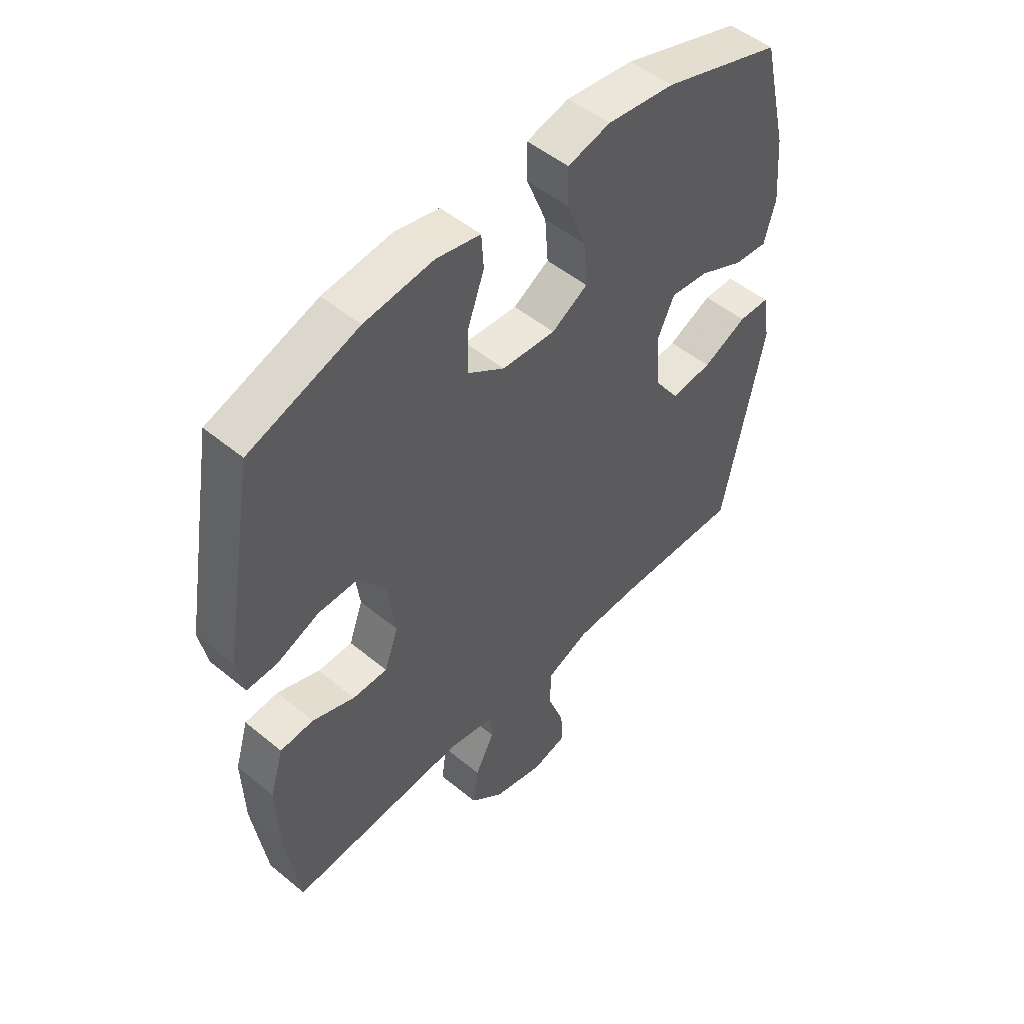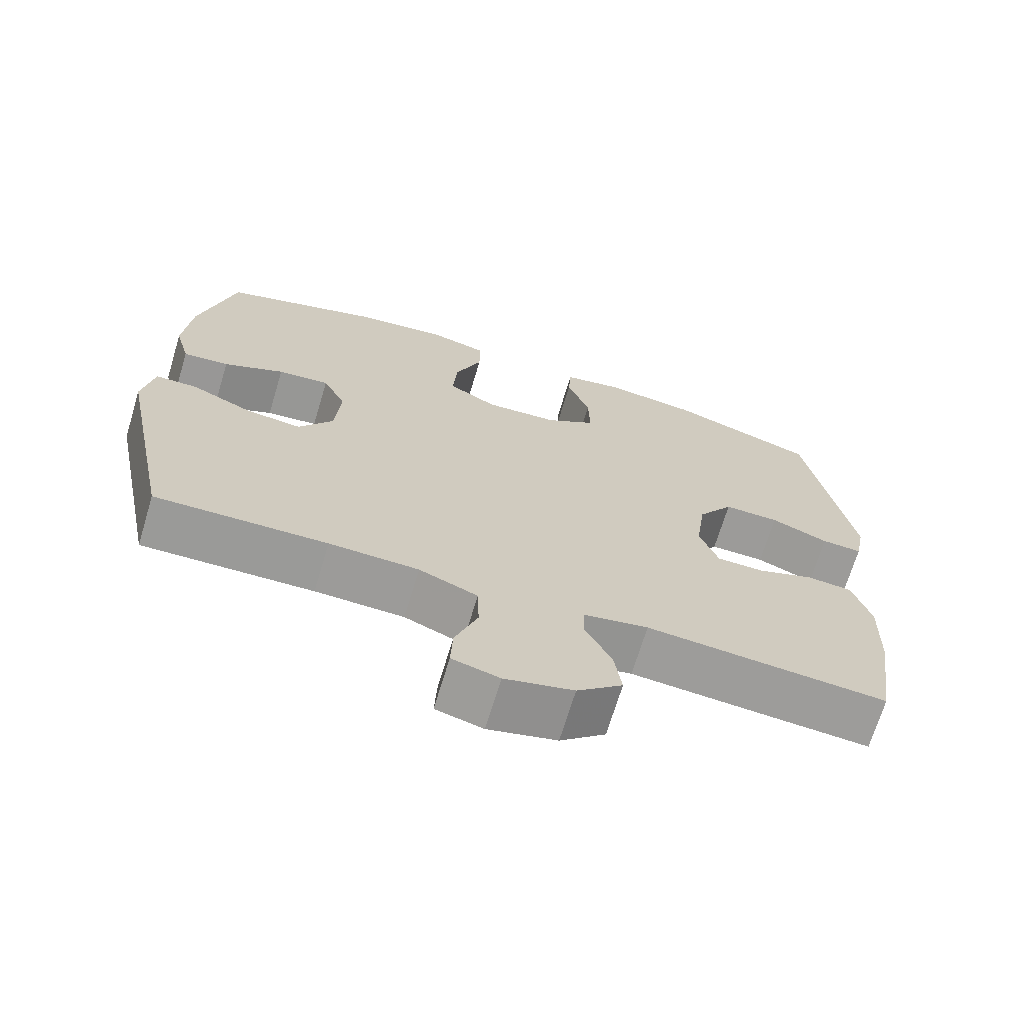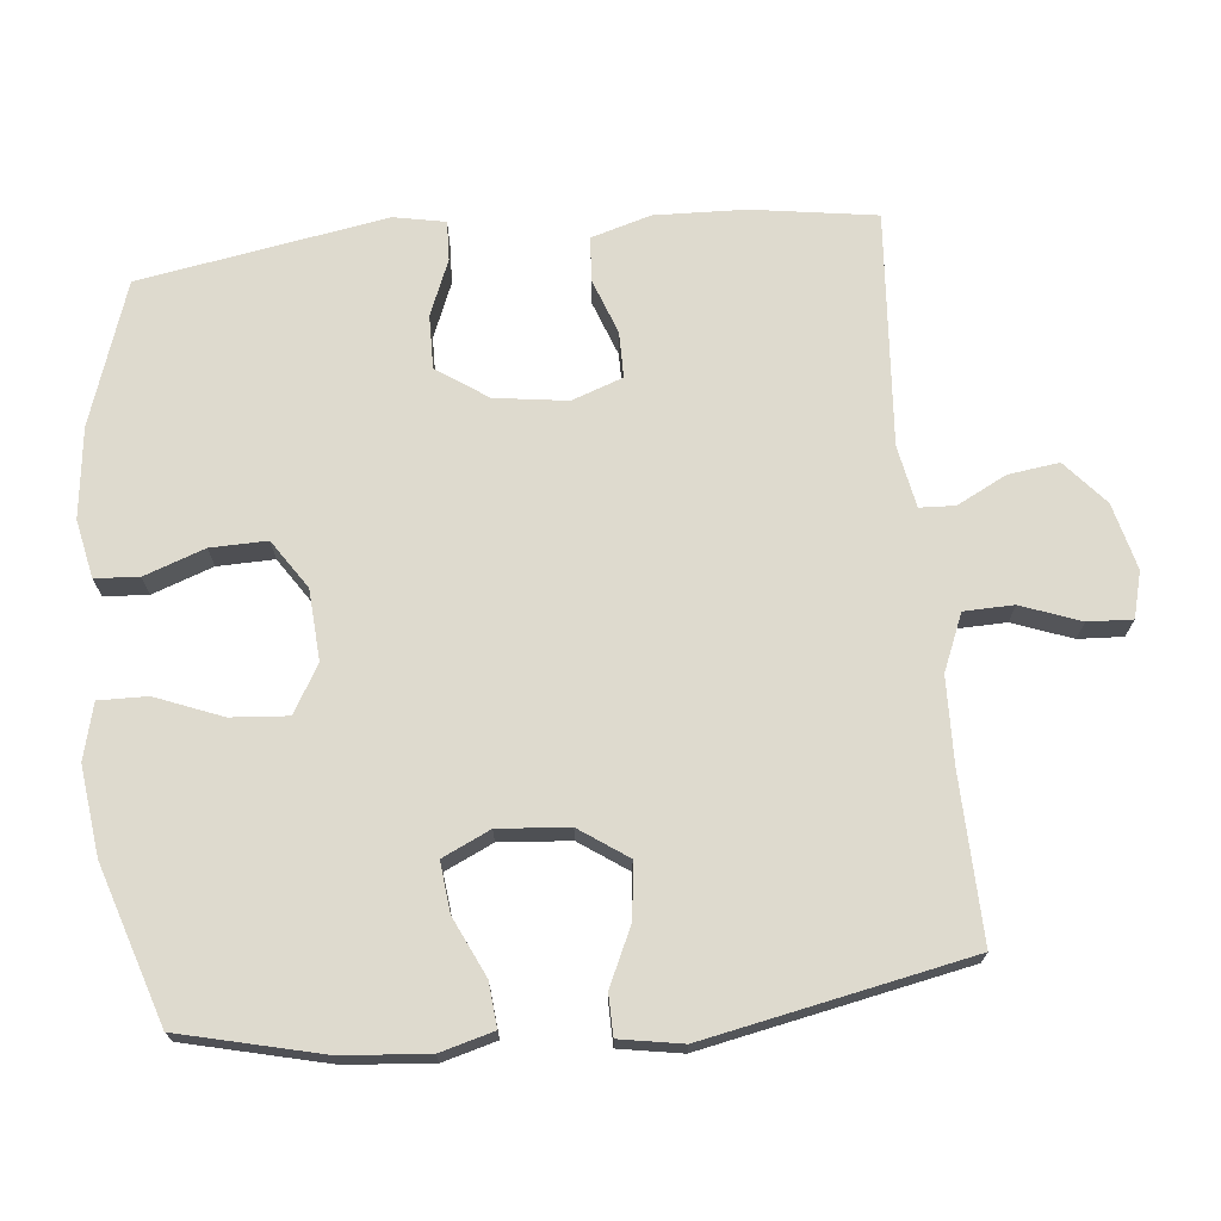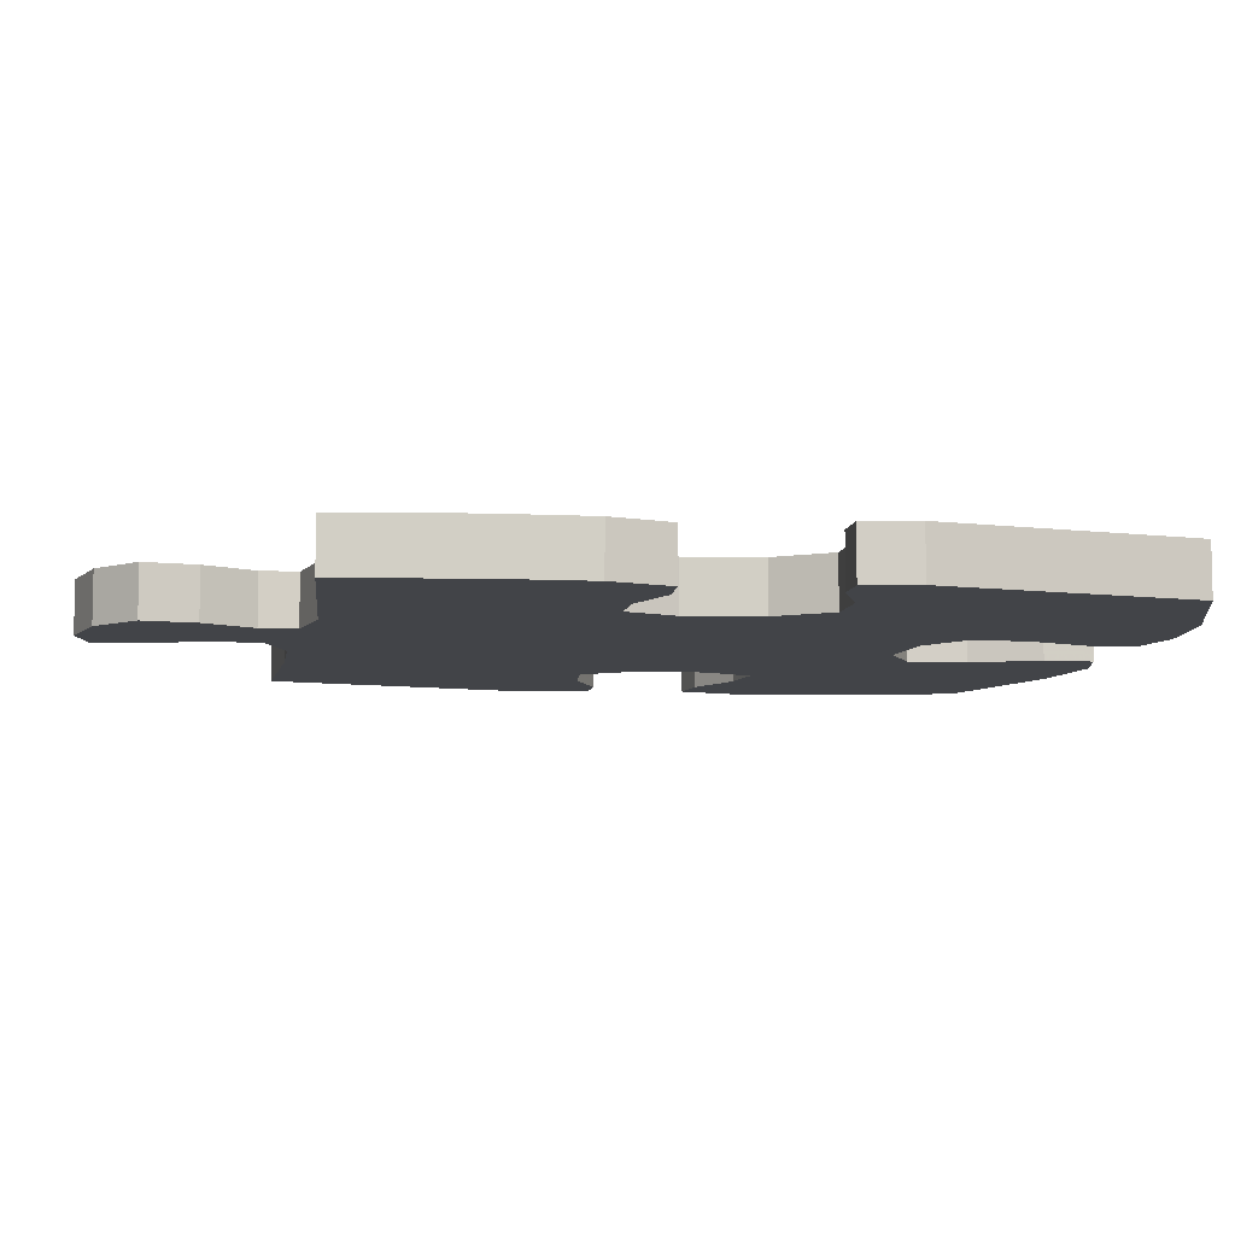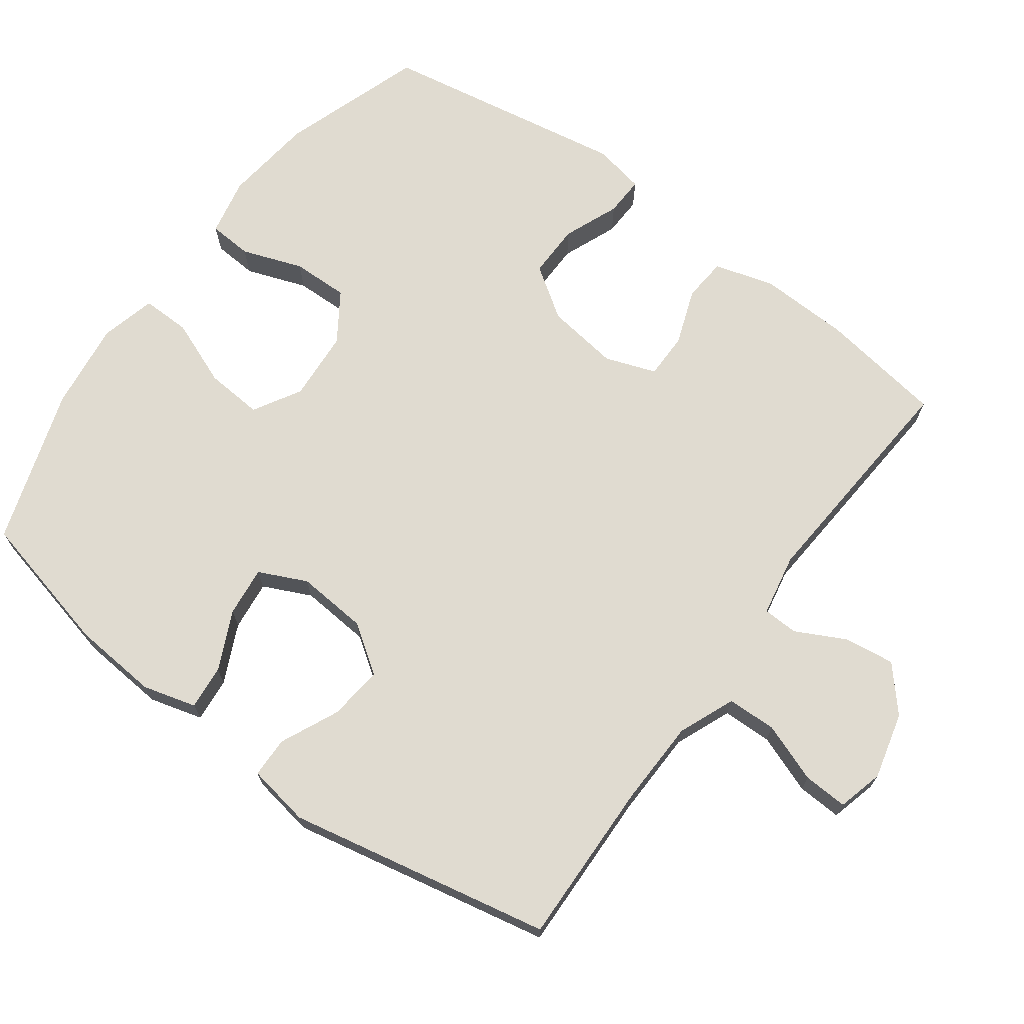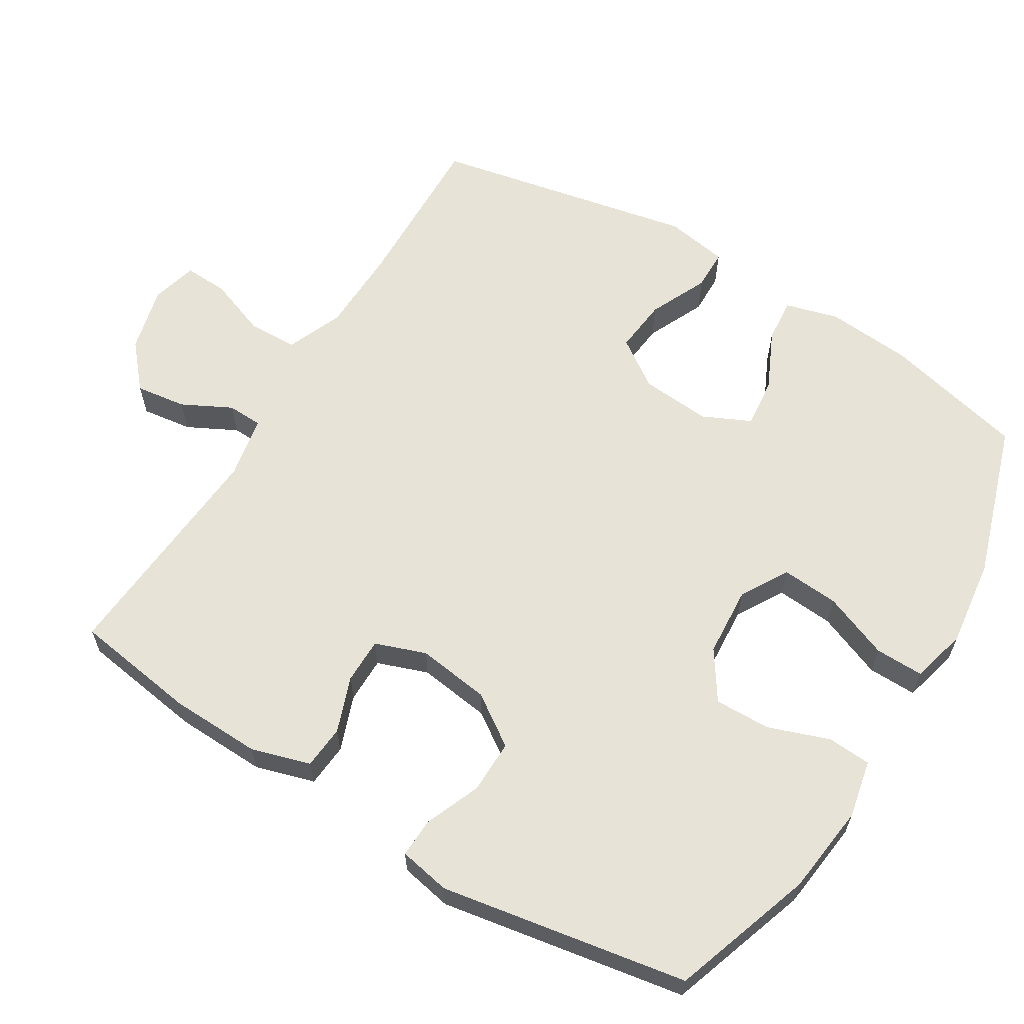
<metadata>
{"format":"obj","ext":"obj","renderer":"f3d","projection":"perspective","resolution":1024,"background":"white","views":[{"elev":50.6,"azim":-48.0,"up":"+Z"},{"elev":-69.5,"azim":163.2,"up":"+Z"},{"elev":71.2,"azim":84.4,"up":"+Y"},{"elev":-7.7,"azim":-99.9,"up":"+Y"},{"elev":70.1,"azim":126.4,"up":"+Y"},{"elev":62.1,"azim":-58.5,"up":"+Y"}]}
</metadata>
<code>
v 0.5 0.07 -0.5
v 0.266 0.07 -0.493
v 0.144 0.07 -0.496
v 0.064 0.07 -0.529
v 0.062 0.07 -0.599
v 0.093 0.07 -0.683
v 0.096 0.07 -0.746
v 0.031 0.07 -0.763
v -0.063 0.07 -0.739
v -0.125 0.07 -0.685
v -0.115 0.07 -0.613
v -0.079 0.07 -0.543
v -0.081 0.07 -0.493
v -0.169 0.07 -0.476
v -0.5 0.07 -0.5
v -0.526 0.07 -0.324
v -0.53 0.07 -0.195
v -0.505 0.07 -0.111
v -0.443 0.07 -0.106
v -0.364 0.07 -0.135
v -0.299 0.07 -0.135
v -0.273 0.07 -0.063
v -0.287 0.07 0.04
v -0.336 0.07 0.112
v -0.412 0.07 0.111
v -0.491 0.07 0.079
v -0.547 0.07 0.077
v -0.561 0.07 0.15
v -0.5 0.07 0.5
v -0.298 0.07 0.568
v -0.17 0.07 0.583
v -0.088 0.07 0.566
v -0.084 0.07 0.504
v -0.115 0.07 0.418
v -0.117 0.07 0.338
v -0.048 0.07 0.292
v 0.052 0.07 0.285
v 0.119 0.07 0.324
v 0.113 0.07 0.405
v 0.076 0.07 0.499
v 0.075 0.07 0.568
v 0.154 0.07 0.588
v 0.279 0.07 0.572
v 0.5 0.07 0.5
v 0.548 0.07 0.299
v 0.558 0.07 0.177
v 0.537 0.07 0.101
v 0.474 0.07 0.107
v 0.391 0.07 0.146
v 0.32 0.07 0.154
v 0.288 0.07 0.086
v 0.296 0.07 -0.014
v 0.343 0.07 -0.082
v 0.42 0.07 -0.074
v 0.503 0.07 -0.036
v 0.561 0.07 -0.037
v 0.576 0.07 -0.126
v 0.5 0 -0.5
v 0.266 0 -0.493
v 0.144 0 -0.496
v 0.064 0 -0.529
v 0.062 0 -0.599
v 0.093 0 -0.683
v 0.096 0 -0.746
v 0.031 0 -0.763
v -0.063 0 -0.739
v -0.125 0 -0.685
v -0.115 0 -0.613
v -0.079 0 -0.543
v -0.081 0 -0.493
v -0.169 0 -0.476
v -0.5 0 -0.5
v -0.526 0 -0.324
v -0.53 0 -0.195
v -0.505 0 -0.111
v -0.443 0 -0.106
v -0.364 0 -0.135
v -0.299 0 -0.135
v -0.273 0 -0.063
v -0.287 0 0.04
v -0.336 0 0.112
v -0.412 0 0.111
v -0.491 0 0.079
v -0.547 0 0.077
v -0.561 0 0.15
v -0.5 0 0.5
v -0.298 0 0.568
v -0.17 0 0.583
v -0.088 0 0.566
v -0.084 0 0.504
v -0.115 0 0.418
v -0.117 0 0.338
v -0.048 0 0.292
v 0.052 0 0.285
v 0.119 0 0.324
v 0.113 0 0.405
v 0.076 0 0.499
v 0.075 0 0.568
v 0.154 0 0.588
v 0.279 0 0.572
v 0.5 0 0.5
v 0.548 0 0.299
v 0.558 0 0.177
v 0.537 0 0.101
v 0.474 0 0.107
v 0.391 0 0.146
v 0.32 0 0.154
v 0.288 0 0.086
v 0.296 0 -0.014
v 0.343 0 -0.082
v 0.42 0 -0.074
v 0.503 0 -0.036
v 0.561 0 -0.037
v 0.576 0 -0.126
f 57 1 2
f 56 57 2
f 55 56 2
f 54 55 2
f 53 54 2 3
f 52 53 3 4
f 51 52 4
f 47 48 49
f 46 47 49
f 45 46 49
f 44 45 49
f 43 44 49
f 42 43 49
f 41 42 49
f 40 41 49
f 39 40 49
f 38 39 49 50
f 37 38 50 51
f 32 33 34
f 31 32 34
f 30 31 34
f 29 30 34
f 28 29 34
f 27 28 34
f 26 27 34
f 25 26 34
f 24 25 34 35
f 23 24 35 36
f 18 19 20
f 17 18 20
f 16 17 20
f 15 16 20
f 14 15 20
f 13 14 20 21
f 10 11 12
f 9 10 12
f 8 9 12
f 7 8 12
f 6 7 12
f 5 6 12
f 4 5 12 13
f 51 4 13
f 37 51 13
f 36 37 13
f 23 36 13
f 22 23 13
f 13 21 22
f 59 58 114
f 59 114 113
f 59 113 112
f 59 112 111
f 60 59 111 110
f 61 60 110 109
f 61 109 108
f 106 105 104
f 106 104 103
f 106 103 102
f 106 102 101
f 106 101 100
f 106 100 99
f 106 99 98
f 106 98 97
f 106 97 96
f 107 106 96 95
f 108 107 95 94
f 91 90 89
f 91 89 88
f 91 88 87
f 91 87 86
f 91 86 85
f 91 85 84
f 91 84 83
f 91 83 82
f 92 91 82 81
f 93 92 81 80
f 77 76 75
f 77 75 74
f 77 74 73
f 77 73 72
f 77 72 71
f 78 77 71 70
f 69 68 67
f 69 67 66
f 69 66 65
f 69 65 64
f 69 64 63
f 69 63 62
f 70 69 62 61
f 70 61 108
f 70 108 94
f 70 94 93
f 70 93 80
f 70 80 79
f 79 78 70
f 1 58 59 2
f 2 59 60 3
f 3 60 61 4
f 4 61 62 5
f 5 62 63 6
f 6 63 64 7
f 7 64 65 8
f 8 65 66 9
f 9 66 67 10
f 10 67 68 11
f 11 68 69 12
f 12 69 70 13
f 13 70 71 14
f 14 71 72 15
f 15 72 73 16
f 16 73 74 17
f 17 74 75 18
f 18 75 76 19
f 19 76 77 20
f 20 77 78 21
f 21 78 79 22
f 22 79 80 23
f 23 80 81 24
f 24 81 82 25
f 25 82 83 26
f 26 83 84 27
f 27 84 85 28
f 28 85 86 29
f 29 86 87 30
f 30 87 88 31
f 31 88 89 32
f 32 89 90 33
f 33 90 91 34
f 34 91 92 35
f 35 92 93 36
f 36 93 94 37
f 37 94 95 38
f 38 95 96 39
f 39 96 97 40
f 40 97 98 41
f 41 98 99 42
f 42 99 100 43
f 43 100 101 44
f 44 101 102 45
f 45 102 103 46
f 46 103 104 47
f 47 104 105 48
f 48 105 106 49
f 49 106 107 50
f 50 107 108 51
f 51 108 109 52
f 52 109 110 53
f 53 110 111 54
f 54 111 112 55
f 55 112 113 56
f 56 113 114 57
f 57 114 58 1

</code>
